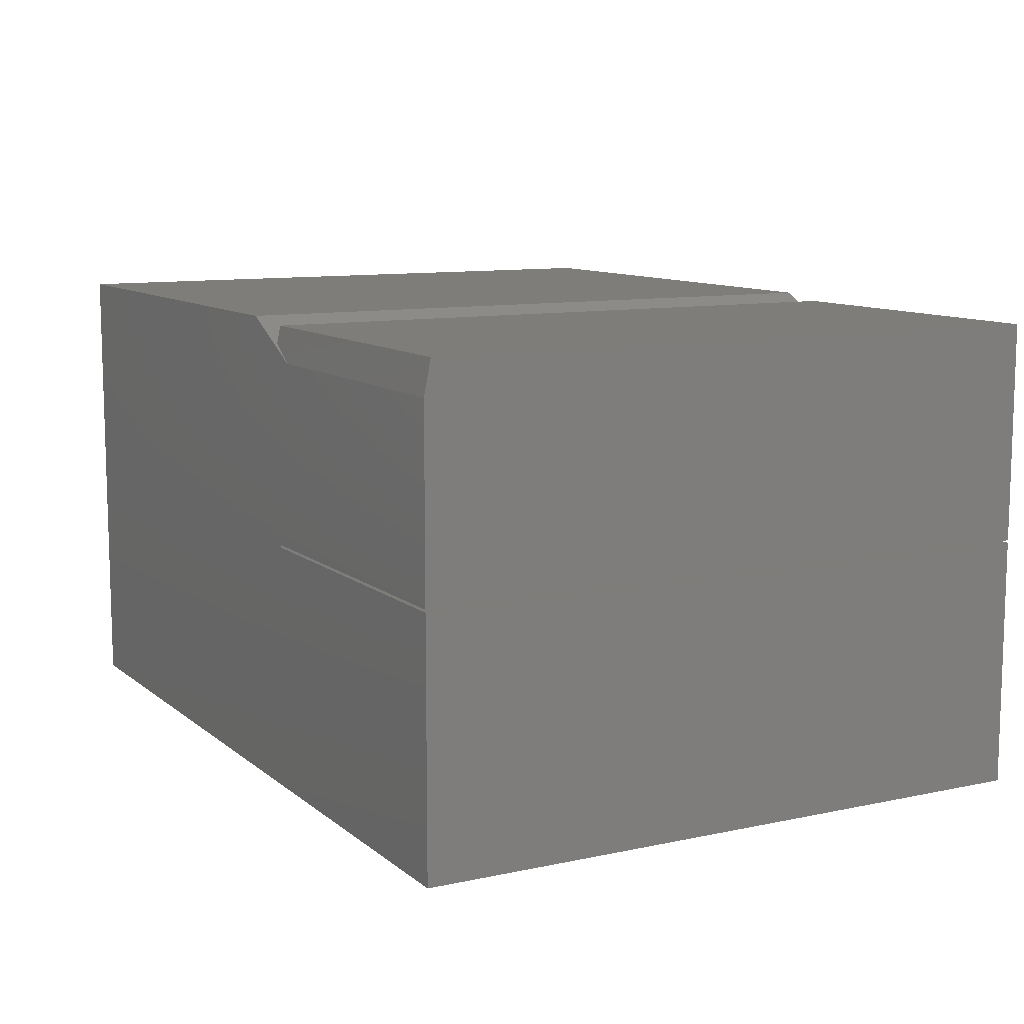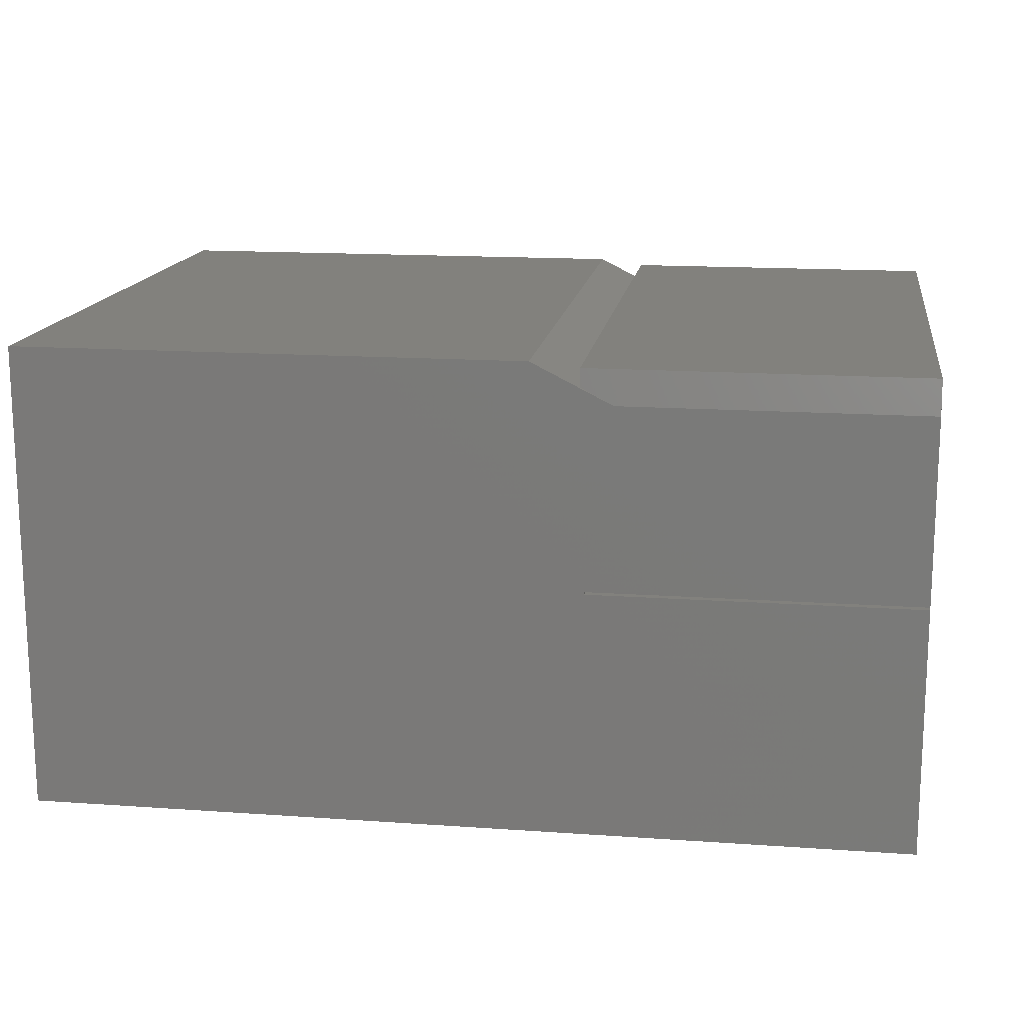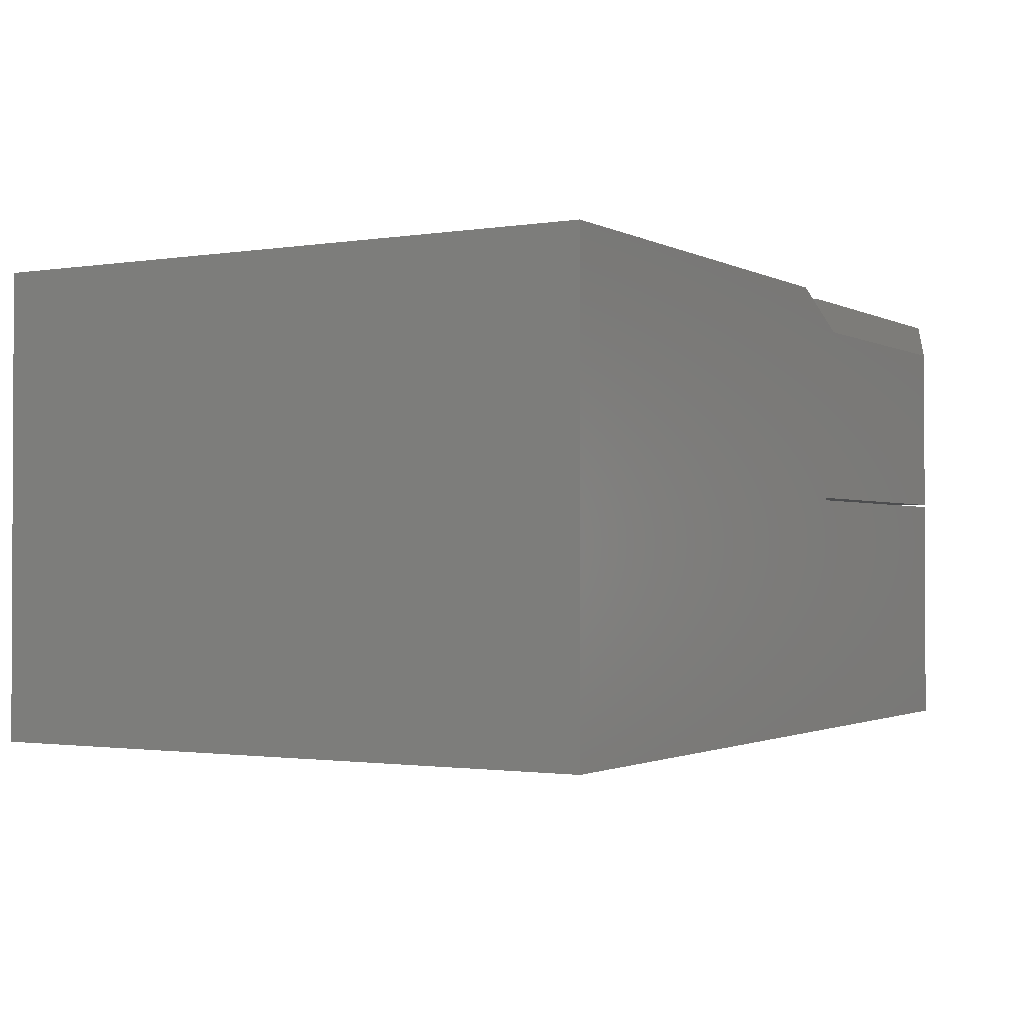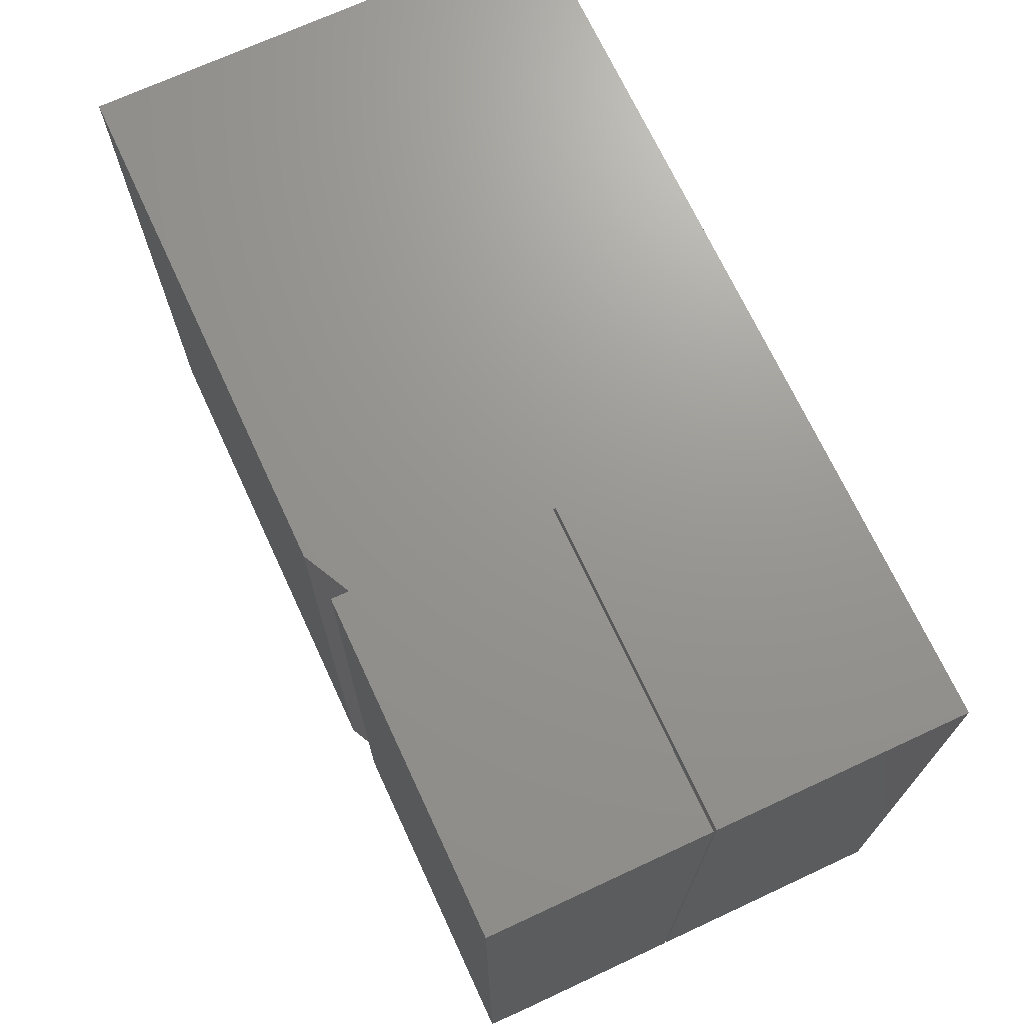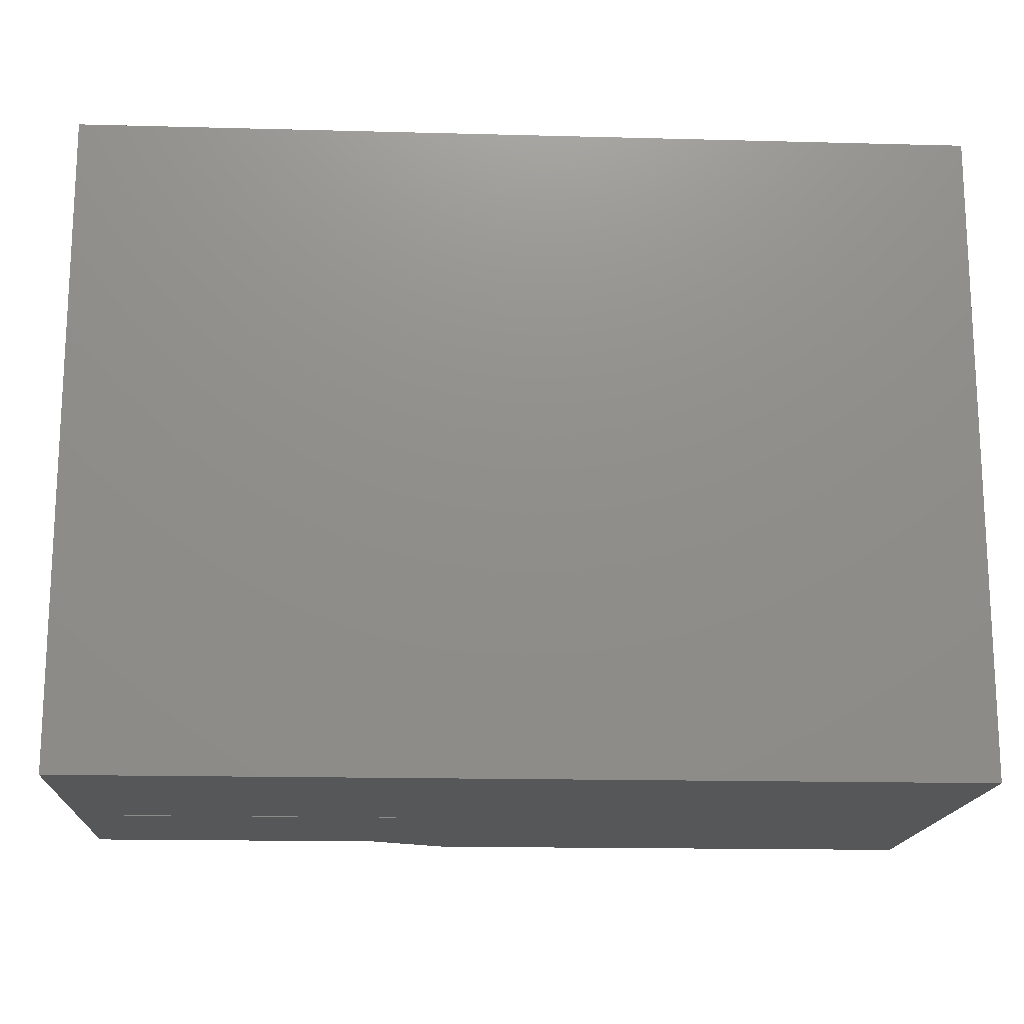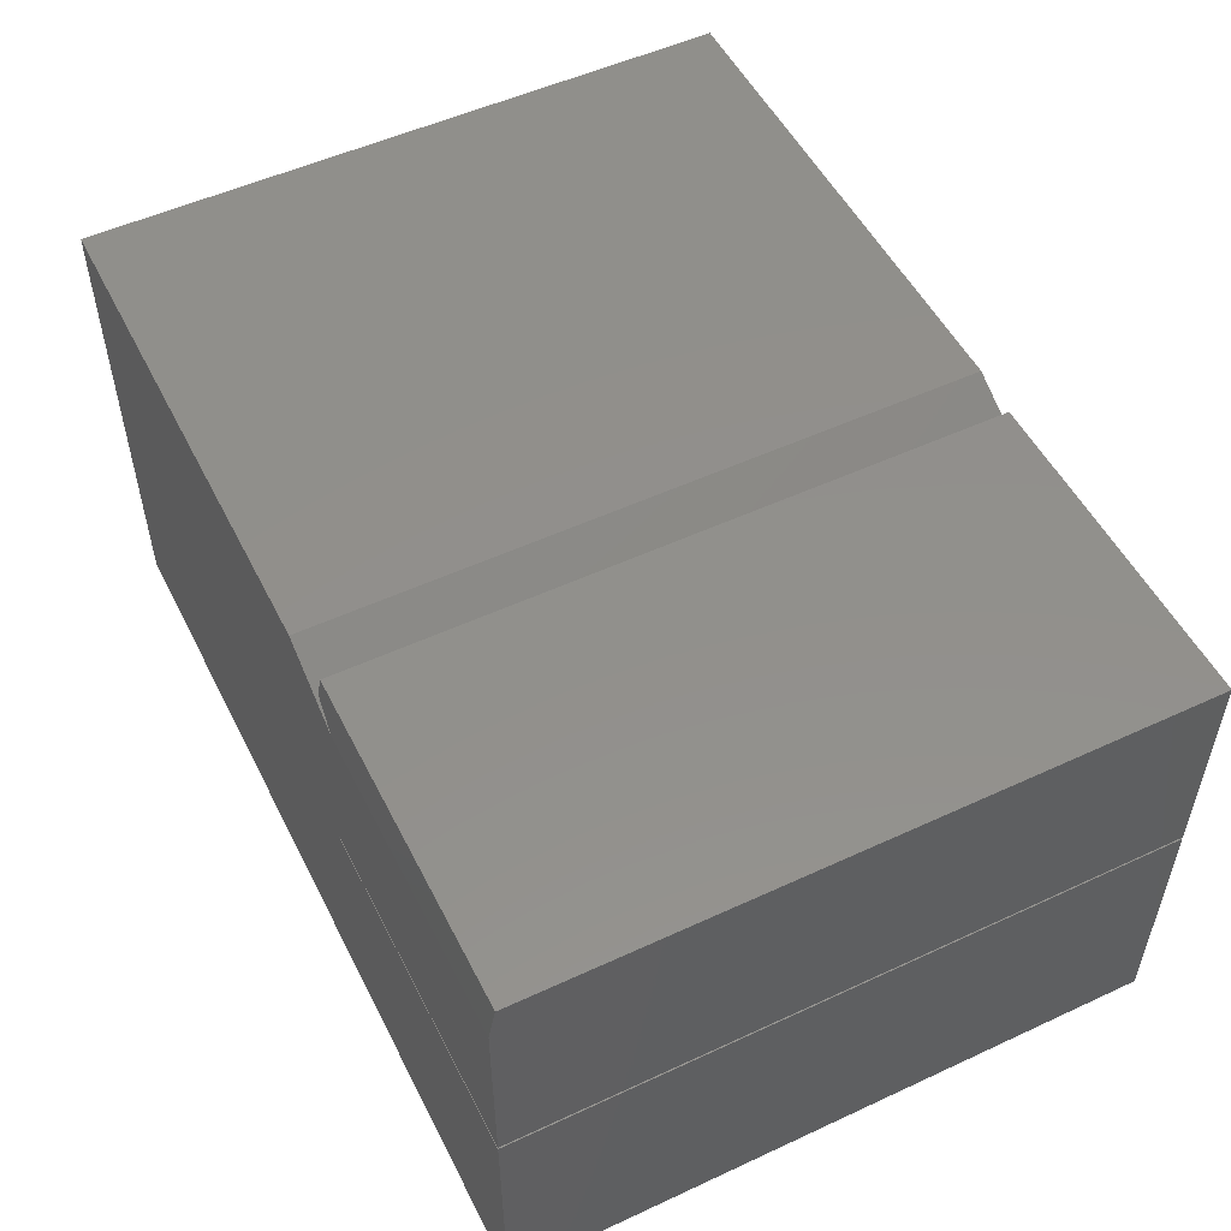
<metadata>
{"format":"stl","ext":"stl","renderer":"f3d","projection":"perspective","resolution":1024,"background":"white","views":[{"elev":10.3,"azim":61.5,"up":"+Z"},{"elev":15.4,"azim":8.5,"up":"+Z"},{"elev":-1.4,"azim":-59.8,"up":"+Z"},{"elev":70.4,"azim":65.1,"up":"+Y"},{"elev":-16.3,"azim":176.9,"up":"+Y"},{"elev":52.4,"azim":63.5,"up":"+Z"}]}
</metadata>
<code>
# stl→obj: 24 verts, 44 faces
v -0.5156 3.031e-17 0.3429
v -0.5156 0.75 0.3429
v -0.5156 0 -0.2031
v -0.5156 0.75 -0.2031
v 0.5078 1.136e-16 -0.2031
v 0.5078 0.75 -0.2031
v 0.07031 0.75 0.3429
v 0.125 0.75 0.3156
v 0.1328 0.75 0.08594
v 0.1328 0.75 0.08298
v 0.5078 0.75 0.08594
v 0.125 0.75 0.3358
v 0.5078 0.75 0.3358
v 0.5078 0.75 0.08298
v 0.1328 8.804e-17 0.08594
v 0.5078 1.297e-16 0.08594
v 0.5078 1.414e-16 0.2967
v 0.1627 1.031e-16 0.2967
v 0.07031 9.536e-17 0.3429
v 0.1328 8.787e-17 0.08298
v 0.5078 1.295e-16 0.08298
v 0.125 0.007812 0.3358
v 0.125 0.003775 0.3156
v 0.5078 0.007812 0.3358
f 1 2 3
f 3 2 4
f 3 4 5
f 5 4 6
f 7 8 9
f 2 7 9
f 2 9 10
f 2 10 4
f 9 8 11
f 11 8 12
f 11 12 13
f 4 10 6
f 6 10 14
f 15 16 17
f 15 17 18
f 15 18 19
f 1 3 20
f 1 20 15
f 1 15 19
f 3 5 20
f 20 5 21
f 5 6 21
f 21 6 14
f 21 14 20
f 20 14 10
f 20 10 15
f 15 10 9
f 19 7 1
f 1 7 2
f 22 12 23
f 23 12 8
f 24 13 22
f 22 13 12
f 17 16 24
f 24 16 11
f 24 11 13
f 18 23 19
f 19 23 8
f 19 8 7
f 17 24 18
f 18 24 22
f 18 22 23
f 15 9 16
f 16 9 11

</code>
